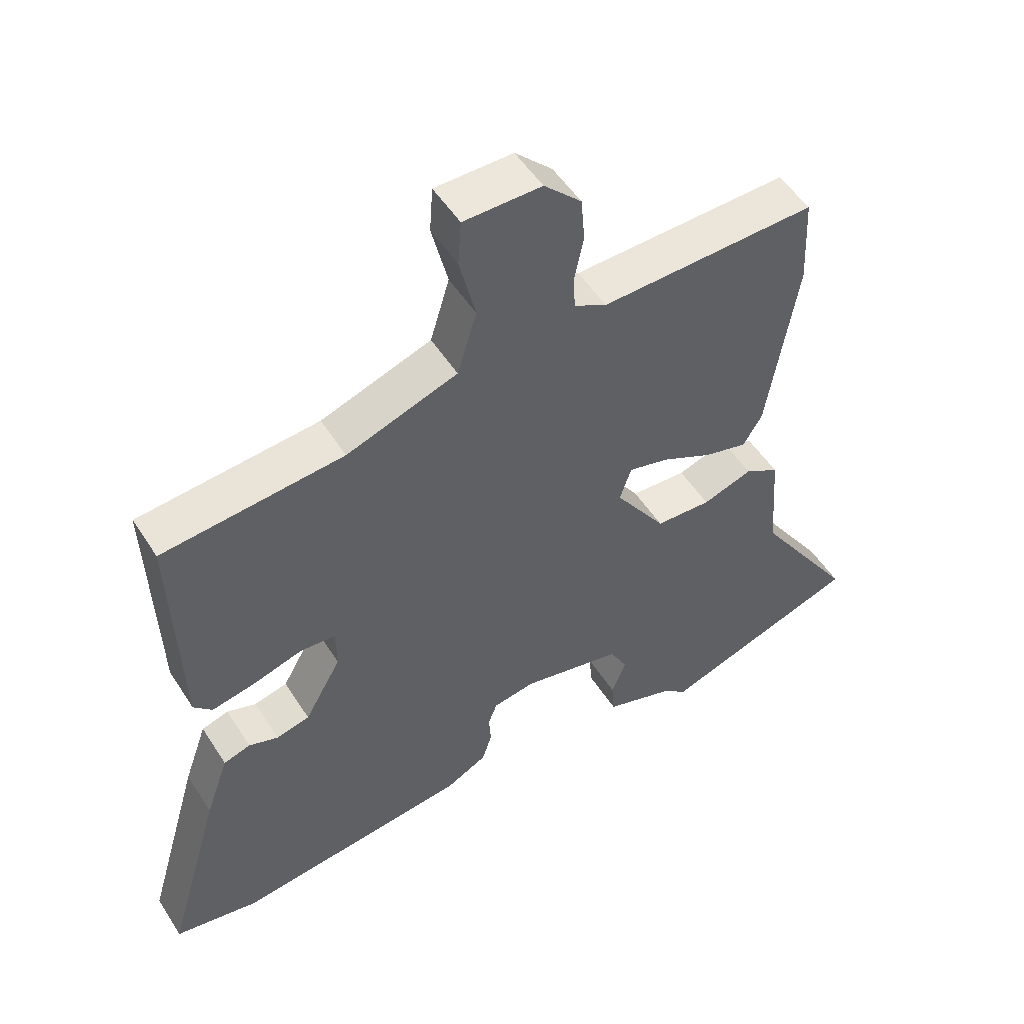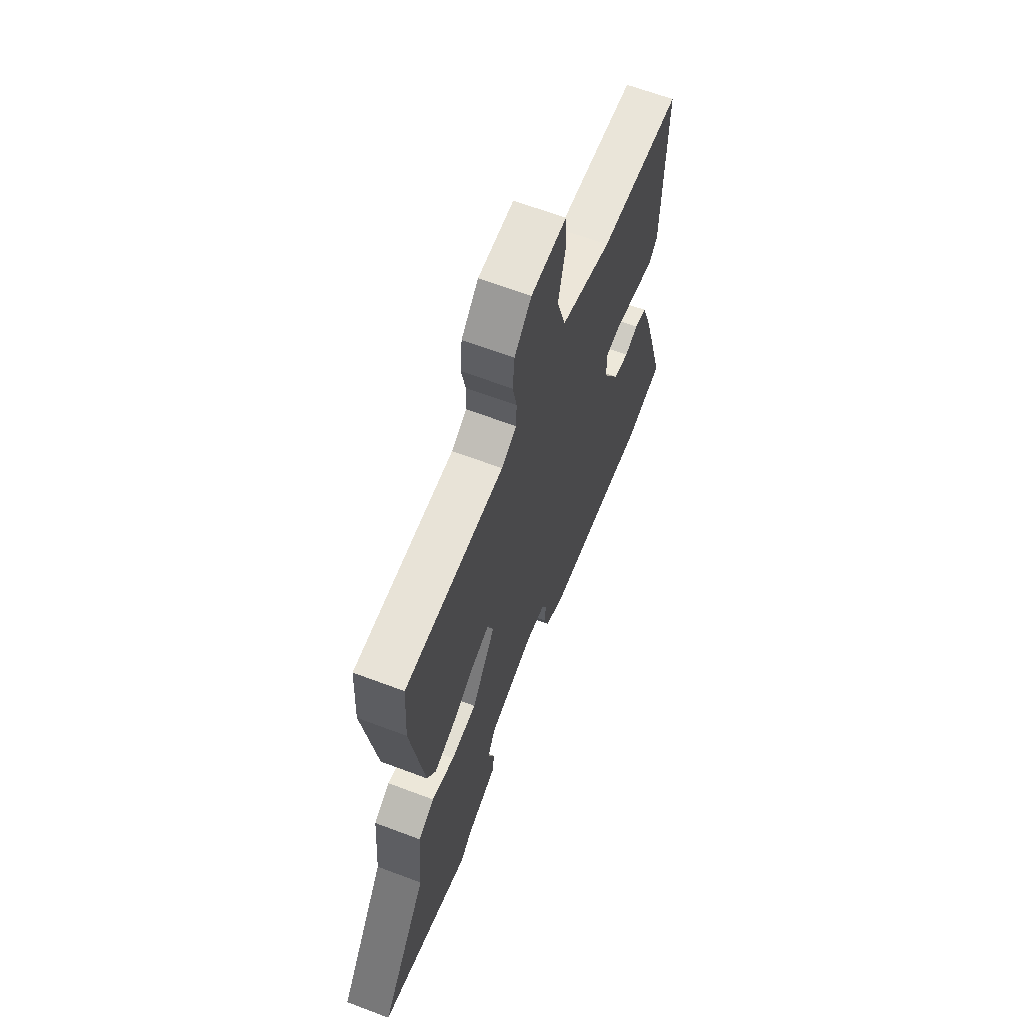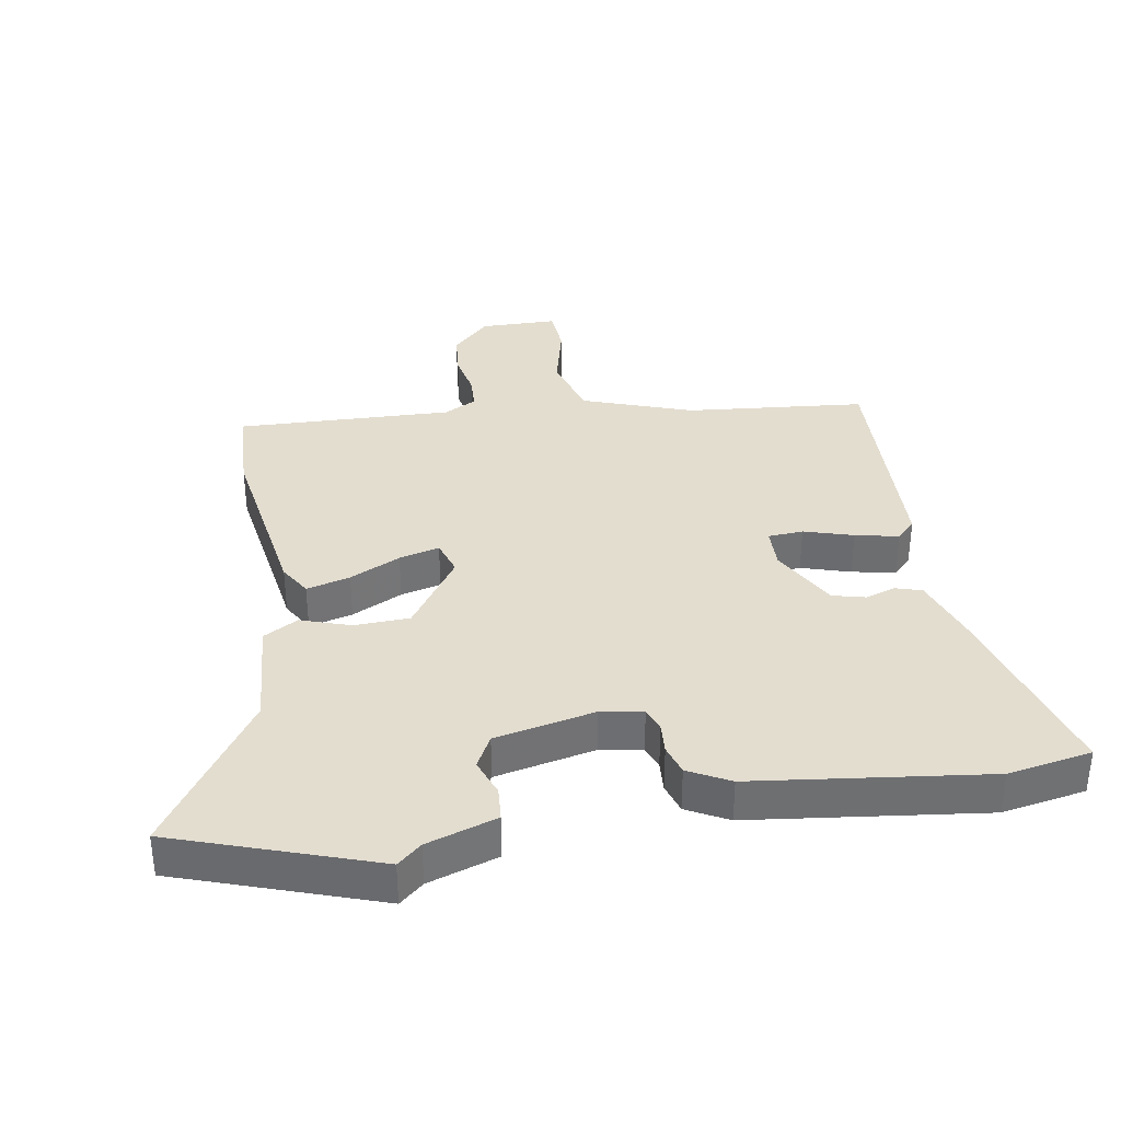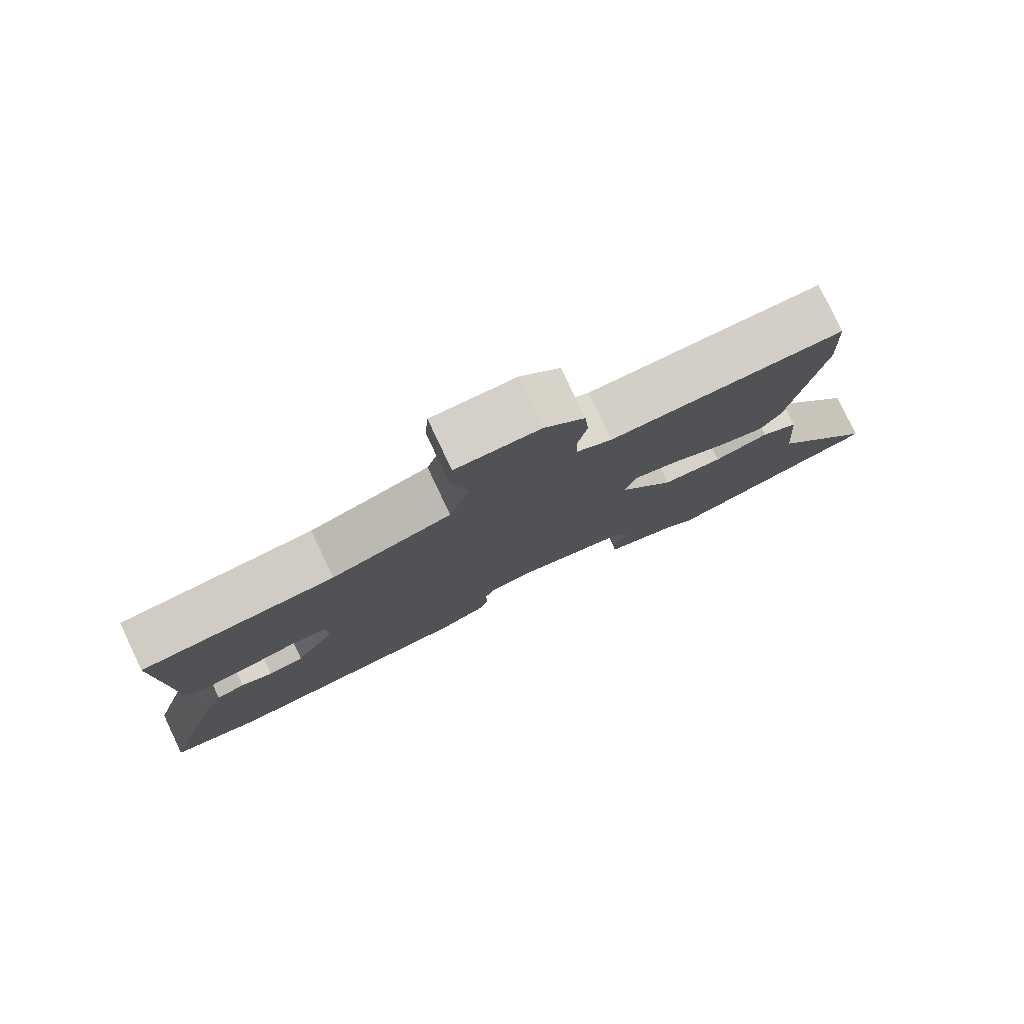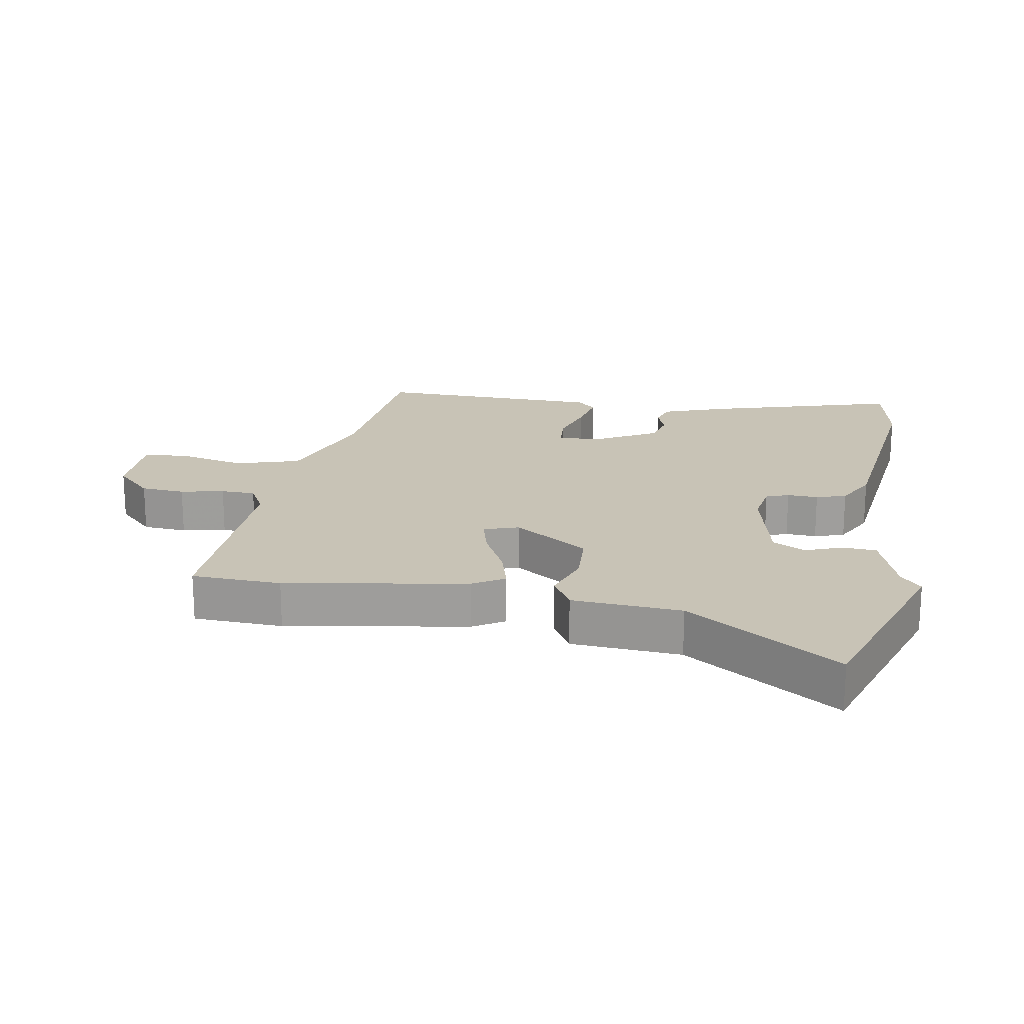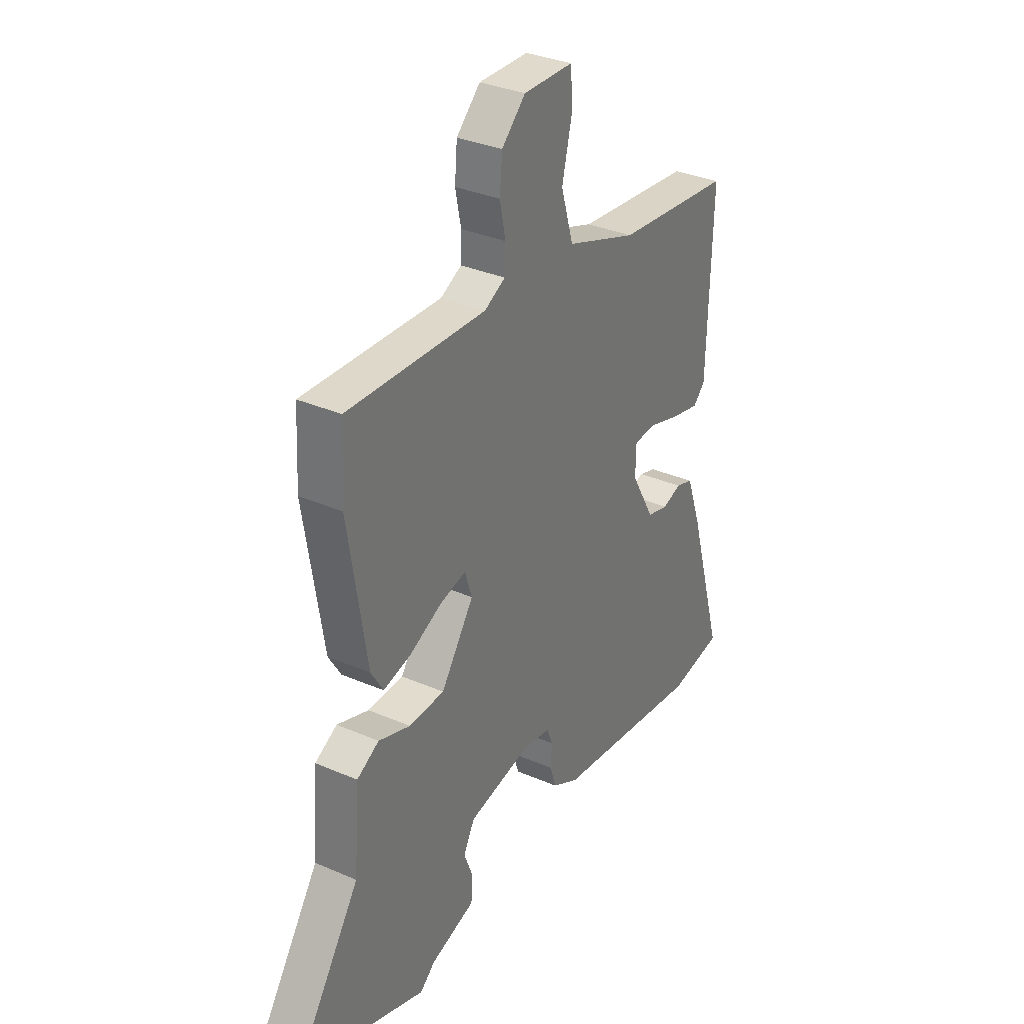
<metadata>
{"format":"obj","ext":"obj","renderer":"f3d","projection":"perspective","resolution":1024,"background":"white","views":[{"elev":51.6,"azim":-31.7,"up":"+Z"},{"elev":64.2,"azim":110.9,"up":"+Z"},{"elev":35.6,"azim":170.7,"up":"+Y"},{"elev":79.7,"azim":-25.3,"up":"+Z"},{"elev":19.5,"azim":99.6,"up":"+Y"},{"elev":32.9,"azim":121.1,"up":"+Z"}]}
</metadata>
<code>
v 0.671 0.07 -0.442
v 0.358 0.07 -0.548
v 0.321 0.07 -0.516
v 0.212 0.07 -0.48
v 0.208 0.07 -0.427
v 0.23 0.07 -0.369
v 0.203 0.07 -0.318
v 0.047 0.07 -0.284
v -0.019 0.07 -0.295
v -0.033 0.07 -0.331
v -0.03 0.07 -0.379
v -0.045 0.07 -0.426
v -0.11 0.07 -0.46
v -0.476 0.07 -0.504
v -0.607 0.07 -0.48
v -0.521 0.07 -0.183
v -0.485 0.07 -0.081
v -0.443 0.07 -0.068
v -0.397 0.07 -0.084
v -0.345 0.07 -0.071
v -0.288 0.07 0.03
v -0.289 0.07 0.095
v -0.344 0.07 0.099
v -0.421 0.07 0.076
v -0.489 0.07 0.062
v -0.518 0.07 0.091
v -0.529 0.07 0.449
v -0.247 0.07 0.475
v -0.074 0.07 0.535
v -0.044 0.07 0.635
v -0.069 0.07 0.739
v -0.064 0.07 0.81
v 0.057 0.07 0.811
v 0.115 0.07 0.754
v 0.121 0.07 0.685
v 0.107 0.07 0.617
v 0.109 0.07 0.563
v 0.16 0.07 0.536
v 0.498 0.07 0.546
v 0.505 0.07 0.406
v 0.459 0.07 0.122
v 0.429 0.07 0.073
v 0.361 0.07 0.091
v 0.282 0.07 0.13
v 0.219 0.07 0.146
v 0.201 0.07 0.092
v 0.281 0.07 -0.025
v 0.368 0.07 -0.029
v 0.446 0.07 -0.003
v 0.5 0.07 -0.034
v 0.513 0.07 -0.205
v 0.671 0 -0.442
v 0.358 0 -0.548
v 0.321 0 -0.516
v 0.212 0 -0.48
v 0.208 0 -0.427
v 0.23 0 -0.369
v 0.203 0 -0.318
v 0.047 0 -0.284
v -0.019 0 -0.295
v -0.033 0 -0.331
v -0.03 0 -0.379
v -0.045 0 -0.426
v -0.11 0 -0.46
v -0.476 0 -0.504
v -0.607 0 -0.48
v -0.521 0 -0.183
v -0.485 0 -0.081
v -0.443 0 -0.068
v -0.397 0 -0.084
v -0.345 0 -0.071
v -0.288 0 0.03
v -0.289 0 0.095
v -0.344 0 0.099
v -0.421 0 0.076
v -0.489 0 0.062
v -0.518 0 0.091
v -0.529 0 0.449
v -0.247 0 0.475
v -0.074 0 0.535
v -0.044 0 0.635
v -0.069 0 0.739
v -0.064 0 0.81
v 0.057 0 0.811
v 0.115 0 0.754
v 0.121 0 0.685
v 0.107 0 0.617
v 0.109 0 0.563
v 0.16 0 0.536
v 0.498 0 0.546
v 0.505 0 0.406
v 0.459 0 0.122
v 0.429 0 0.073
v 0.361 0 0.091
v 0.282 0 0.13
v 0.219 0 0.146
v 0.201 0 0.092
v 0.281 0 -0.025
v 0.368 0 -0.029
v 0.446 0 -0.003
v 0.5 0 -0.034
v 0.513 0 -0.205
f 48 49 50 51
f 47 48 51 1
f 41 42 43 44
f 41 44 45
f 38 39 40 41
f 37 38 41 45
f 33 34 35 36
f 33 36 37
f 30 31 32 33
f 29 30 33 37
f 28 29 37 45
f 23 24 25 26
f 23 26 27 28
f 16 17 18 19
f 16 19 20
f 15 16 20
f 14 15 20
f 13 14 20 21
f 10 11 12 13
f 9 10 13 21
f 3 4 5 6
f 3 6 7
f 47 1 2 3
f 46 47 3 7
f 22 23 28 45
f 22 45 46
f 8 9 21 22
f 7 8 22 46
f 102 101 100 99
f 52 102 99 98
f 95 94 93 92
f 96 95 92
f 92 91 90 89
f 96 92 89 88
f 87 86 85 84
f 88 87 84
f 84 83 82 81
f 88 84 81 80
f 96 88 80 79
f 77 76 75 74
f 79 78 77 74
f 70 69 68 67
f 71 70 67
f 71 67 66
f 71 66 65
f 72 71 65 64
f 64 63 62 61
f 72 64 61 60
f 57 56 55 54
f 58 57 54
f 54 53 52 98
f 58 54 98 97
f 96 79 74 73
f 97 96 73
f 73 72 60 59
f 97 73 59 58
f 1 52 53 2
f 2 53 54 3
f 3 54 55 4
f 4 55 56 5
f 5 56 57 6
f 6 57 58 7
f 7 58 59 8
f 8 59 60 9
f 9 60 61 10
f 10 61 62 11
f 11 62 63 12
f 12 63 64 13
f 13 64 65 14
f 14 65 66 15
f 15 66 67 16
f 16 67 68 17
f 17 68 69 18
f 18 69 70 19
f 19 70 71 20
f 20 71 72 21
f 21 72 73 22
f 22 73 74 23
f 23 74 75 24
f 24 75 76 25
f 25 76 77 26
f 26 77 78 27
f 27 78 79 28
f 28 79 80 29
f 29 80 81 30
f 30 81 82 31
f 31 82 83 32
f 32 83 84 33
f 33 84 85 34
f 34 85 86 35
f 35 86 87 36
f 36 87 88 37
f 37 88 89 38
f 38 89 90 39
f 39 90 91 40
f 40 91 92 41
f 41 92 93 42
f 42 93 94 43
f 43 94 95 44
f 44 95 96 45
f 45 96 97 46
f 46 97 98 47
f 47 98 99 48
f 48 99 100 49
f 49 100 101 50
f 50 101 102 51
f 51 102 52 1

</code>
